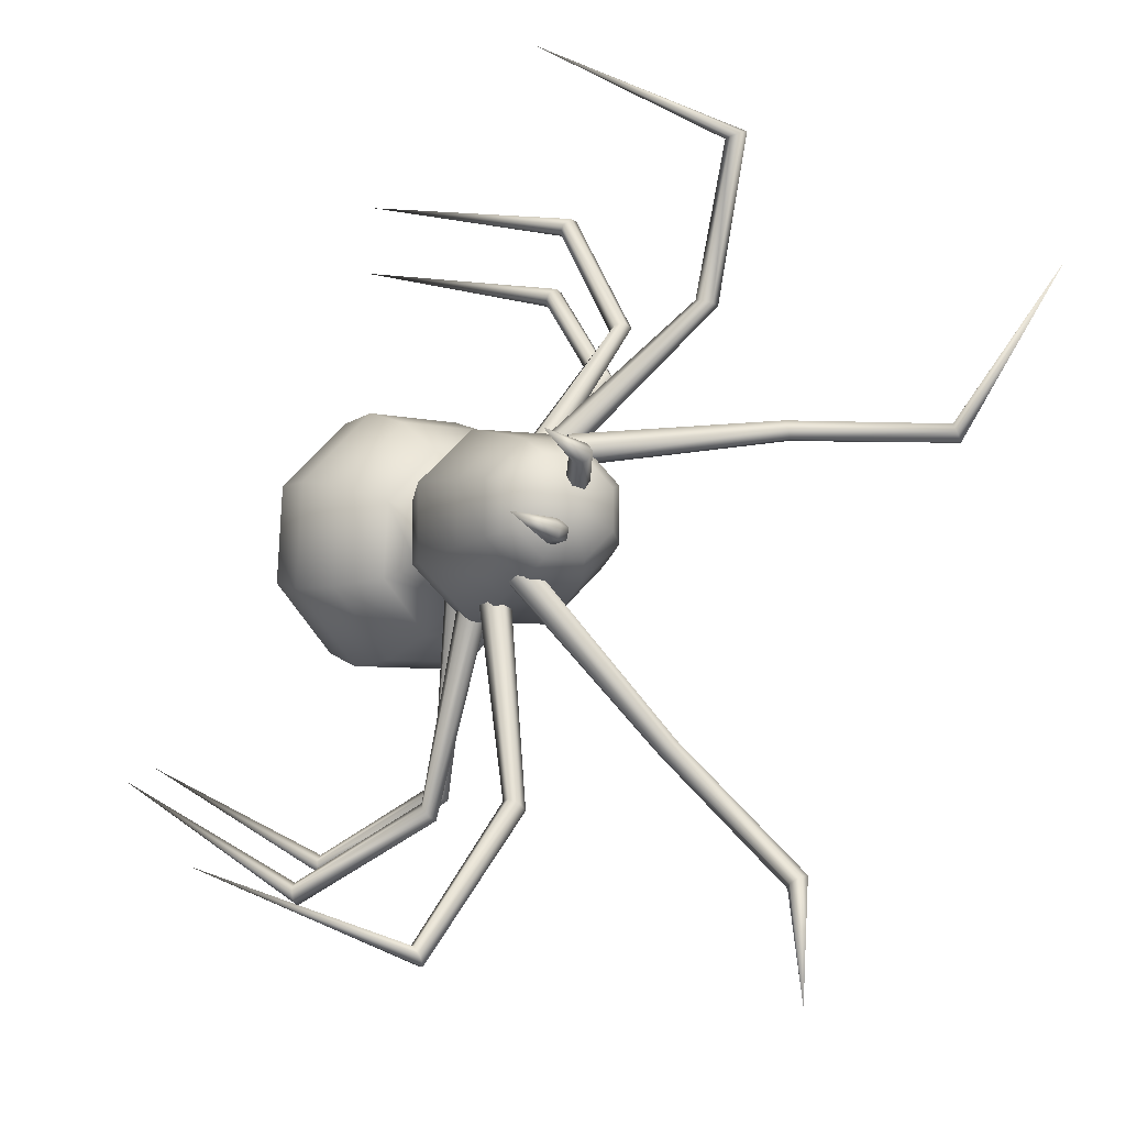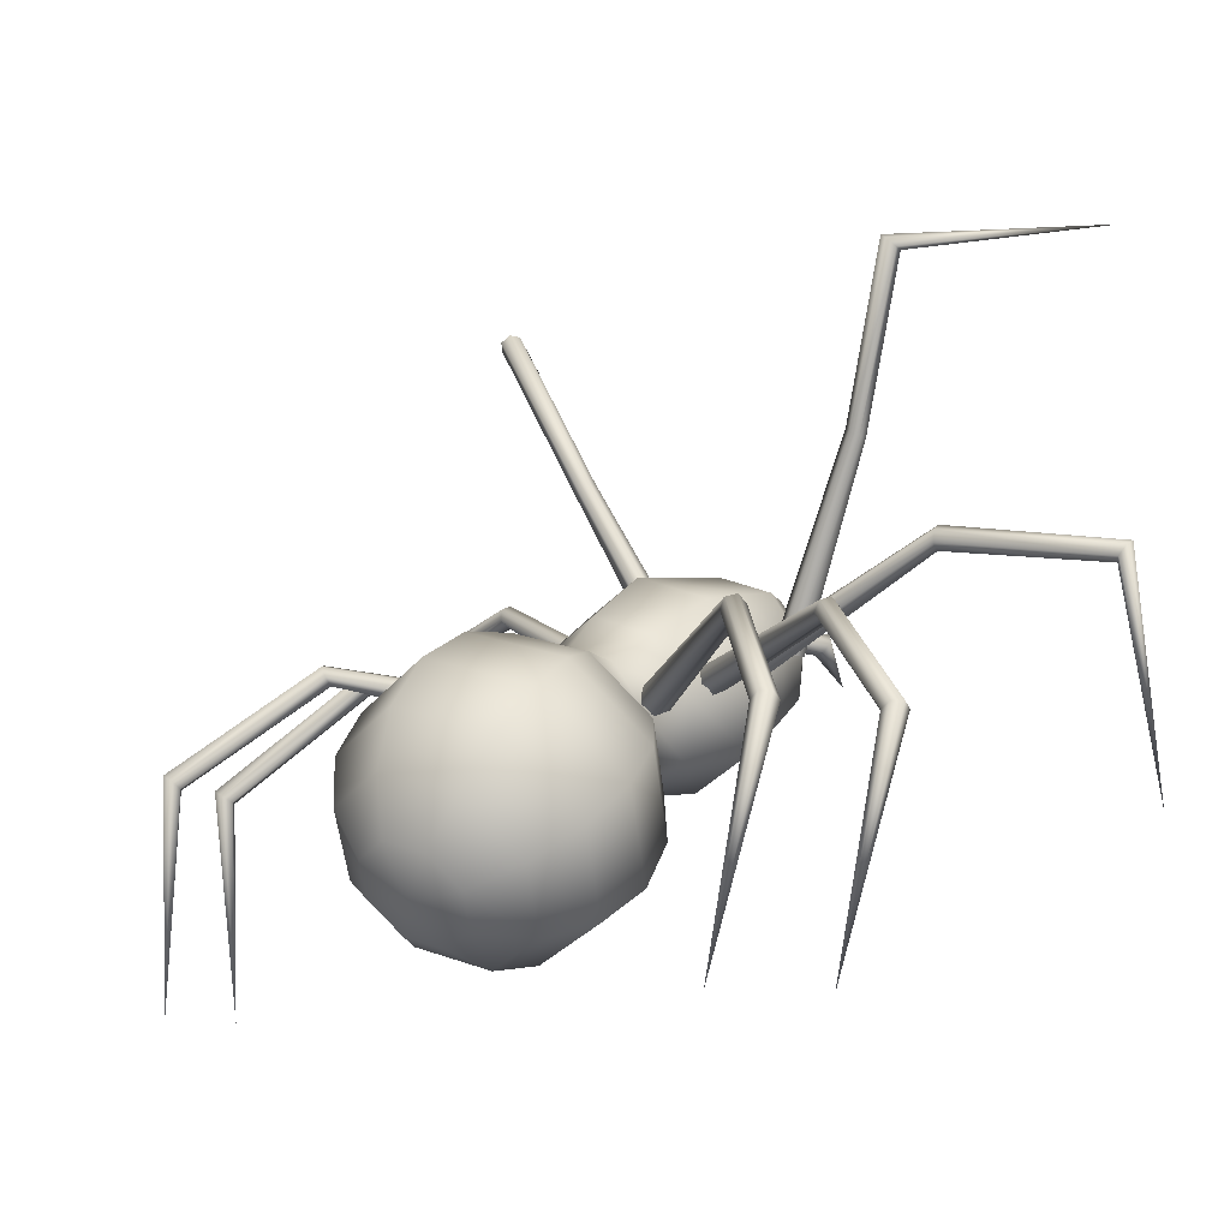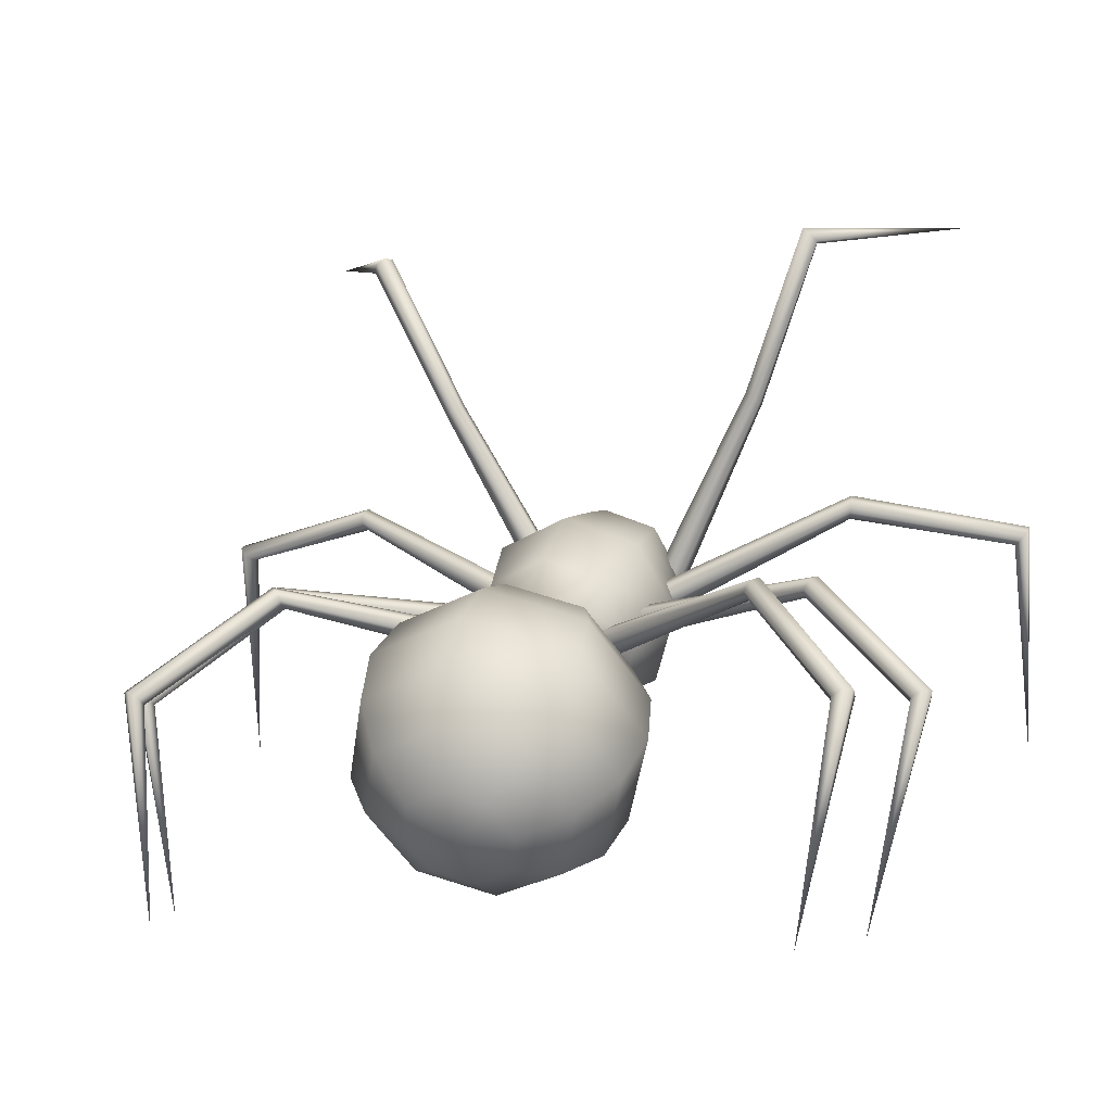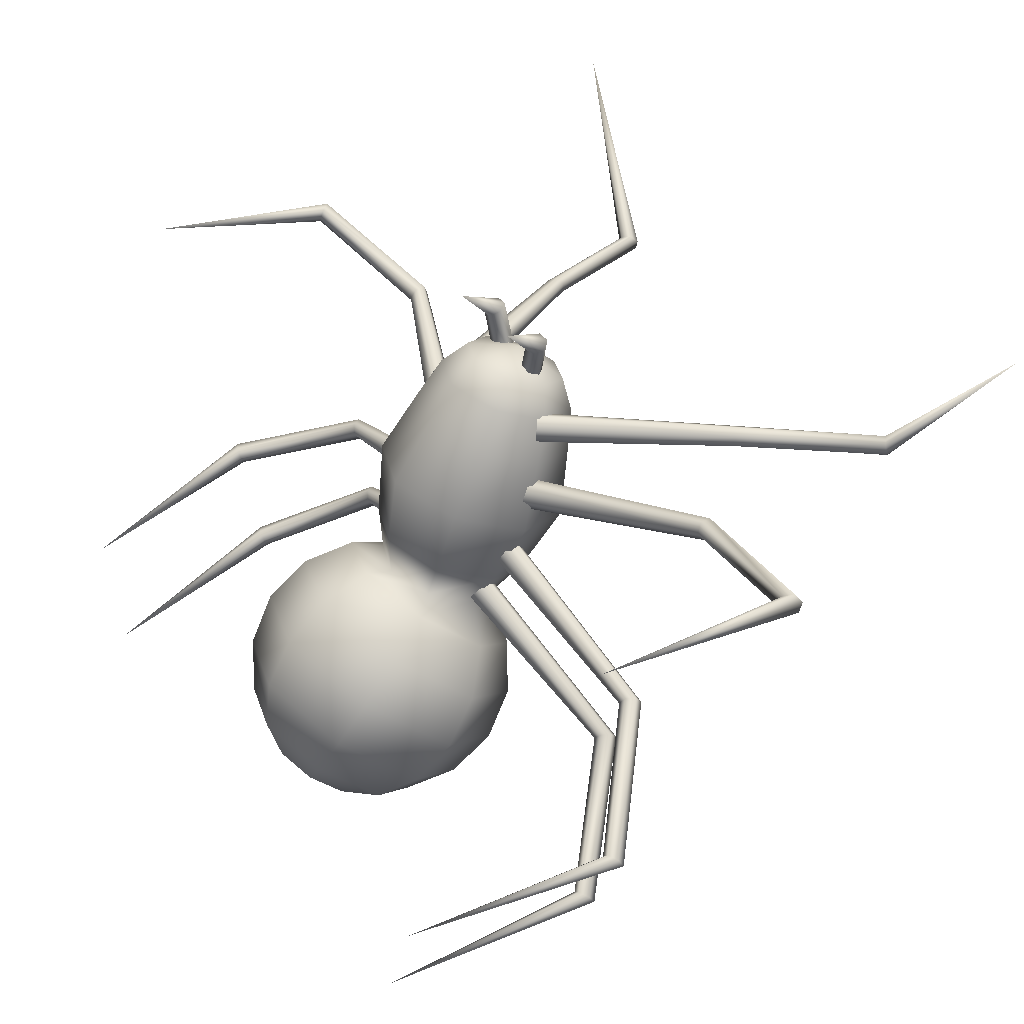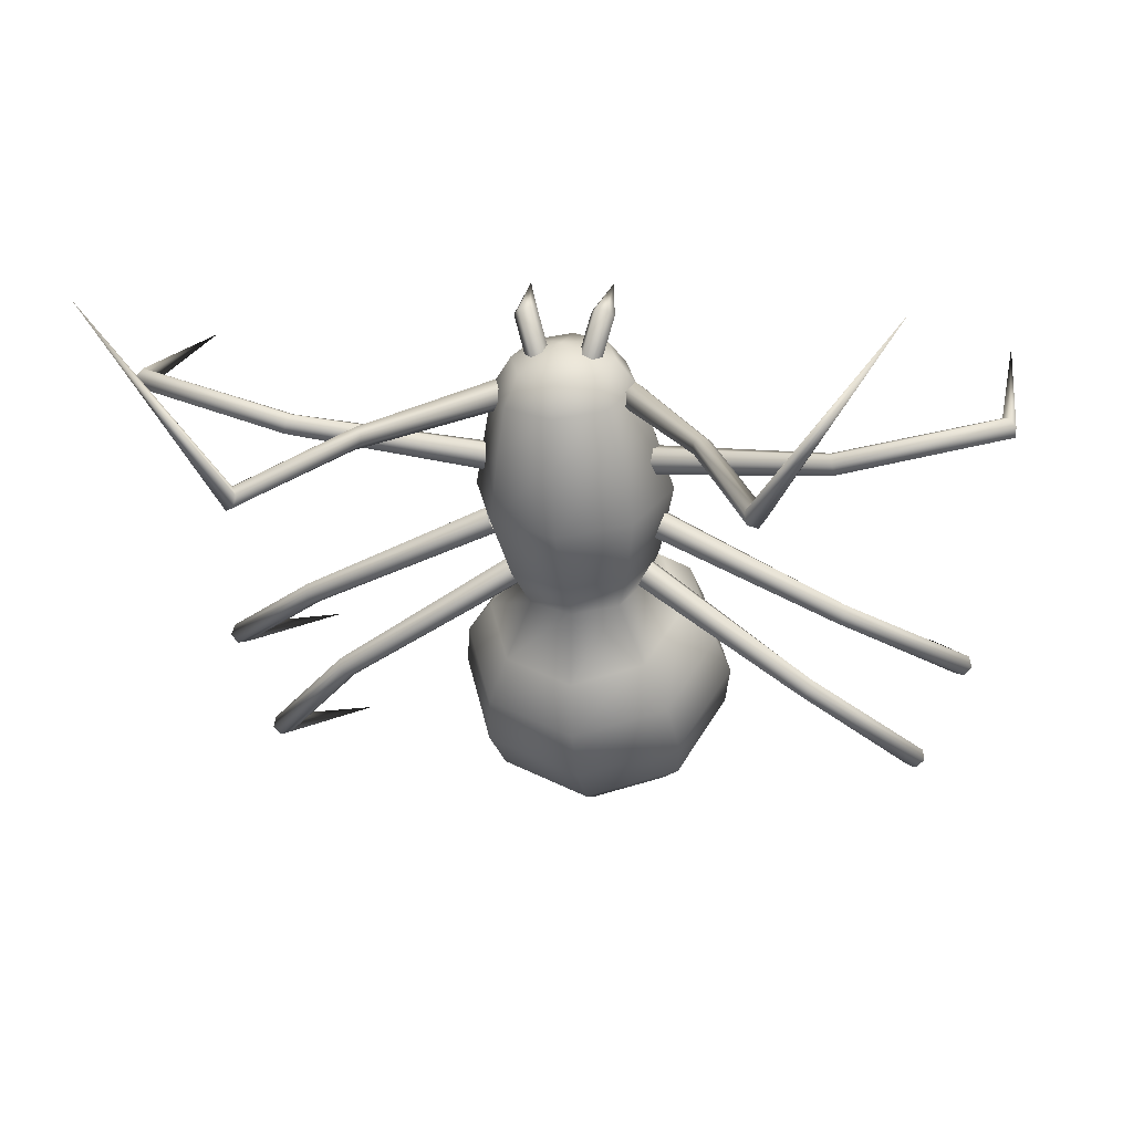
<metadata>
{"format":"obj","ext":"obj","renderer":"f3d","projection":"perspective","resolution":1024,"background":"white","views":[{"elev":74.7,"azim":110.8,"up":"+Z"},{"elev":-11.2,"azim":-138.1,"up":"+Y"},{"elev":-3.8,"azim":-159.5,"up":"+Y"},{"elev":40.5,"azim":56.3,"up":"+Z"},{"elev":10.2,"azim":-168.1,"up":"+Z"}]}
</metadata>
<code>
o Sphere
v -0.2684 -0.3292 0.7342
v -0.4686 -0.2411 0.8349
v -0.6023 -0.1094 0.9855
v -0.6493 0.04609 1.163
v -0.6023 0.2016 1.341
v -0.4686 0.3333 1.492
v -0.3112 0.3886 1.624
v -0.2295 0.5706 1.548
v -0.3408 0.5655 1.289
v -0.4354 0.5049 1.076
v -0.4686 0.3745 0.876
v -0.4354 0.194 0.7202
v -0.3408 -0.008951 0.6318
v -0.1993 -0.2035 0.6243
v -0.0323 -0.3601 0.6989
v -0.0323 -0.1515 0.5788
v -0.0323 0.08723 0.5476
v -0.0323 0.3197 0.6102
v -0.0323 0.5105 0.757
v -0.0323 0.6306 0.9657
v -0.0323 0.6617 1.204
v -0.0323 0.646 1.517
v 0.1649 0.5706 1.548
v 0.2762 0.5655 1.289
v 0.3708 0.5049 1.076
v 0.404 0.3745 0.876
v 0.3708 0.194 0.7202
v 0.2762 -0.00895 0.6318
v 0.1347 -0.2035 0.6243
v 0.2038 -0.3292 0.7342
v 0.404 -0.2411 0.8349
v 0.5377 -0.1094 0.9855
v 0.5847 0.04609 1.163
v 0.5377 0.2016 1.341
v 0.404 0.3333 1.492
v 0.2466 0.3886 1.624
v 0.1649 0.2066 1.7
v 0.2762 0.1011 1.695
v 0.3708 -0.1018 1.606
v 0.404 -0.2823 1.45
v 0.3708 -0.4127 1.251
v 0.2762 -0.4733 1.038
v 0.1347 -0.4549 0.8441
v -0.0323 -0.5069 0.8897
v -0.0323 -0.5695 1.122
v -0.0323 -0.5384 1.361
v -0.0323 -0.4183 1.569
v -0.0323 -0.2275 1.716
v -0.0323 0.004962 1.779
v -0.0323 0.1312 1.731
v -0.2295 0.2066 1.7
v -0.3408 0.1011 1.695
v -0.4354 -0.1018 1.606
v -0.4686 -0.2823 1.45
v -0.4354 -0.4127 1.251
v -0.3408 -0.4733 1.038
v -0.1993 -0.4549 0.8441
v -0.3902 0.4571 1.789
v -0.2854 0.6907 1.691
v -0.0323 0.7875 1.651
v 0.2208 0.6907 1.691
v 0.3256 0.4571 1.789
v 0.2208 0.2235 1.886
v -0.0323 0.1268 1.926
v -0.2854 0.2235 1.886
v -0.469 0.5762 2.074
v -0.3411 0.8612 1.955
v -0.0323 0.9793 1.906
v 0.2765 0.8612 1.955
v 0.4044 0.5762 2.074
v 0.2765 0.2912 2.193
v -0.0323 0.1731 2.242
v -0.3411 0.2912 2.193
v -0.2893 0.9294 2.254
v -0.3958 0.6922 2.352
v -0.0323 1.028 2.213
v 0.2247 0.9294 2.254
v 0.3312 0.6922 2.352
v 0.2247 0.455 2.451
v -0.0323 0.3567 2.492
v -0.2893 0.455 2.451
v -0.252 0.9708 2.45
v -0.343 0.768 2.534
v -0.0323 1.055 2.415
v 0.1874 0.9708 2.45
v 0.2784 0.768 2.534
v 0.1874 0.5653 2.619
v -0.0323 0.4813 2.654
v -0.252 0.5653 2.619
v -0.1922 0.9637 2.588
v -0.2584 0.8162 2.65
v -0.0323 1.025 2.563
v 0.1275 0.9637 2.588
v 0.1938 0.8162 2.65
v 0.1275 0.6687 2.711
v -0.0323 0.6075 2.737
v -0.1922 0.6687 2.711
v -0.0323 0.8441 2.717
v 0.2455 0.7467 2.421
v 0.2936 0.7104 2.45
v 0.2974 0.7076 2.517
v 0.2533 0.7413 2.555
v 0.2052 0.7776 2.525
v 0.2014 0.7803 2.458
v 0.6754 1.52 2.329
v 0.707 1.498 2.351
v 0.7043 1.501 2.398
v 0.67 1.525 2.422
v 0.6384 1.547 2.401
v 0.6411 1.544 2.354
v 0.9803 2.185 2.175
v 1.003 2.156 2.206
v 0.9897 2.155 2.253
v 0.9528 2.184 2.268
v 0.9297 2.213 2.238
v 0.9434 2.213 2.191
v 1.509 2.323 2.967
v 1.797 -0.01004 2.649
v 1.826 0.9509 2.545
v 1.797 0.9294 2.578
v 1.769 0.8919 2.565
v 1.77 0.8759 2.518
v 1.799 0.8974 2.485
v 1.827 0.9349 2.499
v 1.106 1.088 2.373
v 1.094 1.06 2.411
v 1.091 1.011 2.406
v 1.102 0.9901 2.362
v 1.115 1.018 2.324
v 1.117 1.067 2.329
v 0.3168 0.7201 2.204
v 0.3116 0.6851 2.261
v 0.3291 0.6205 2.262
v 0.3518 0.5908 2.207
v 0.3571 0.6258 2.15
v 0.3395 0.6904 2.149
v 0.3235 0.5785 1.857
v 0.3164 0.512 1.852
v 0.3332 0.473 1.904
v 0.3571 0.5005 1.96
v 0.3641 0.5669 1.965
v 0.3473 0.6059 1.913
v 1.136 0.6745 1.529
v 1.111 0.6318 1.528
v 1.112 0.6028 1.568
v 1.136 0.6165 1.608
v 1.161 0.6592 1.608
v 1.161 0.6882 1.569
v 1.646 0.2292 1.232
v 1.603 0.2058 1.236
v 1.591 0.1836 1.279
v 1.623 0.1848 1.317
v 1.666 0.2081 1.312
v 1.678 0.2303 1.27
v 1.434 -0.7024 1.195
v 1.281 -0.7087 0.7198
v 1.479 0.2307 0.8354
v 1.475 0.2054 0.8776
v 1.434 0.1801 0.8871
v 1.397 0.1801 0.8544
v 1.401 0.2053 0.8121
v 1.443 0.2306 0.8026
v 1.015 0.6683 1.234
v 1.022 0.6373 1.271
v 0.999 0.5937 1.272
v 0.9689 0.5813 1.235
v 0.962 0.6123 1.198
v 0.9852 0.6559 1.197
v 0.2653 0.5092 1.681
v 0.2917 0.4686 1.727
v 0.2883 0.4022 1.719
v 0.2584 0.3763 1.665
v 0.232 0.4168 1.619
v 0.2355 0.4833 1.627
v -0.2991 0.4833 1.627
v -0.2956 0.4168 1.619
v -0.322 0.3763 1.665
v -0.3518 0.4022 1.719
v -0.3553 0.4686 1.727
v -0.3289 0.5092 1.681
v -1.049 0.6559 1.197
v -1.026 0.6124 1.198
v -1.033 0.5813 1.235
v -1.063 0.5937 1.272
v -1.086 0.6373 1.271
v -1.079 0.6683 1.234
v -1.506 0.2306 0.8026
v -1.465 0.2053 0.8121
v -1.46 0.1801 0.8544
v -1.497 0.1801 0.8871
v -1.539 0.2054 0.8776
v -1.543 0.2307 0.8354
v -1.345 -0.7087 0.7198
v -1.496 -0.7024 1.193
v -1.741 0.23 1.269
v -1.729 0.2078 1.312
v -1.686 0.1845 1.316
v -1.654 0.1834 1.278
v -1.666 0.2056 1.236
v -1.709 0.2289 1.231
v -1.224 0.6881 1.568
v -1.225 0.659 1.608
v -1.2 0.6164 1.608
v -1.175 0.6027 1.567
v -1.175 0.6318 1.528
v -1.2 0.6744 1.528
v -0.4109 0.6059 1.913
v -0.4277 0.5669 1.965
v -0.4206 0.5005 1.96
v -0.3967 0.473 1.904
v -0.3799 0.512 1.852
v -0.387 0.5785 1.857
v -0.398 0.6828 2.145
v -0.4133 0.618 2.152
v -0.4122 0.5895 2.213
v -0.3957 0.6258 2.266
v -0.3804 0.6907 2.26
v -0.3815 0.7192 2.199
v -1.203 1.041 2.215
v -1.198 0.9919 2.216
v -1.187 0.9692 2.258
v -1.18 0.9955 2.3
v -1.185 1.045 2.299
v -1.196 1.067 2.256
v -1.916 0.9045 2.372
v -1.887 0.8666 2.364
v -1.858 0.8509 2.401
v -1.859 0.873 2.445
v -1.889 0.9108 2.452
v -1.917 0.9266 2.416
v -1.861 -0.01004 2.649
v -1.573 2.323 2.967
v -1.007 2.213 2.191
v -0.9933 2.213 2.238
v -1.016 2.184 2.268
v -1.053 2.155 2.253
v -1.067 2.156 2.206
v -1.044 2.185 2.175
v -0.7047 1.544 2.354
v -0.702 1.547 2.401
v -0.7336 1.525 2.422
v -0.7679 1.501 2.398
v -0.7706 1.498 2.351
v -0.739 1.52 2.329
v -0.265 0.7803 2.458
v -0.2688 0.7776 2.525
v -0.3168 0.7413 2.555
v -0.361 0.7076 2.517
v -0.3572 0.7104 2.45
v -0.3091 0.7467 2.421
v 0.1002 0.8561 2.863
v 0.1505 0.8619 2.854
v 0.1766 0.8259 2.829
v 0.1524 0.7842 2.811
v 0.102 0.7784 2.82
v 0.07595 0.8143 2.845
v 0.1404 0.6583 2.952
v 0.09101 0.8749 2.647
v 0.04324 0.8681 2.665
v 0.1247 0.836 2.648
v 0.1107 0.7902 2.667
v 0.06296 0.7833 2.685
v 0.02922 0.8223 2.684
v -0.1075 0.8223 2.684
v -0.1413 0.7833 2.685
v -0.189 0.7902 2.667
v -0.203 0.836 2.648
v -0.1215 0.8681 2.665
v -0.1693 0.8749 2.647
v -0.2187 0.6583 2.952
v -0.1543 0.8143 2.845
v -0.1803 0.7784 2.82
v -0.2307 0.7842 2.811
v -0.2549 0.8259 2.829
v -0.2288 0.8619 2.854
v -0.1785 0.8561 2.863
f 1 14 15
f 14 16 15
f 16 29 15
f 29 30 15
f 30 43 15
f 43 44 15
f 44 57 15
f 57 1 15
f 90 91 98
f 92 90 98
f 93 92 98
f 94 93 98
f 95 94 98
f 96 95 98
f 97 96 98
f 91 97 98
f 112 111 117
f 113 112 117
f 114 113 117
f 115 114 117
f 116 115 117
f 111 116 117
f 124 119 118
f 119 120 118
f 120 121 118
f 121 122 118
f 122 123 118
f 123 124 118
f 150 149 155
f 151 150 155
f 152 151 155
f 153 152 155
f 154 153 155
f 149 154 155
f 162 157 156
f 157 158 156
f 158 159 156
f 159 160 156
f 160 161 156
f 161 162 156
f 188 193 187
f 189 193 188
f 190 193 189
f 191 193 190
f 192 193 191
f 187 193 192
f 200 194 195
f 195 194 196
f 196 194 197
f 197 194 198
f 198 194 199
f 199 194 200
f 226 231 225
f 227 231 226
f 228 231 227
f 229 231 228
f 230 231 229
f 225 231 230
f 238 232 233
f 233 232 234
f 234 232 235
f 235 232 236
f 236 232 237
f 237 232 238
f 251 257 252
f 252 257 253
f 253 257 254
f 254 257 255
f 255 257 256
f 256 257 251
f 271 276 270
f 272 271 270
f 273 272 270
f 274 273 270
f 275 274 270
f 276 275 270
f 276 269 275
f 276 268 269
f 275 269 274
f 274 269 267
f 274 267 273
f 273 267 266
f 273 266 272
f 272 266 265
f 272 264 271
f 272 265 264
f 271 268 276
f 271 264 268
f 256 251 259
f 256 259 263
f 255 256 263
f 255 263 262
f 254 255 261
f 255 262 261
f 253 254 260
f 254 261 260
f 252 253 258
f 253 260 258
f 251 252 258
f 251 258 259
f 250 243 244
f 250 249 243
f 249 242 243
f 249 248 242
f 248 247 242
f 242 247 241
f 247 246 241
f 241 246 240
f 246 245 240
f 240 245 239
f 245 244 239
f 245 250 244
f 243 237 244
f 244 237 238
f 242 236 243
f 243 236 237
f 241 236 242
f 241 235 236
f 240 235 241
f 240 234 235
f 239 234 240
f 239 233 234
f 244 238 239
f 239 238 233
f 219 225 224
f 224 225 230
f 224 229 223
f 224 230 229
f 223 228 222
f 223 229 228
f 222 227 221
f 222 228 227
f 221 227 220
f 220 227 226
f 220 226 219
f 219 226 225
f 218 219 224
f 218 213 219
f 217 218 223
f 223 218 224
f 216 217 222
f 222 217 223
f 215 216 221
f 221 216 222
f 214 221 220
f 214 215 221
f 213 220 219
f 213 214 220
f 212 205 206
f 212 211 205
f 211 204 205
f 211 210 204
f 210 209 204
f 204 209 203
f 209 208 203
f 203 208 202
f 208 207 202
f 202 207 201
f 207 206 201
f 207 212 206
f 205 199 206
f 206 199 200
f 204 198 205
f 205 198 199
f 203 198 204
f 203 197 198
f 202 197 203
f 202 196 197
f 201 196 202
f 201 195 196
f 206 200 201
f 201 200 195
f 181 187 186
f 186 187 192
f 186 191 185
f 186 192 191
f 185 190 184
f 185 191 190
f 184 189 183
f 184 190 189
f 183 189 182
f 182 189 188
f 182 188 181
f 181 188 187
f 180 181 186
f 180 175 181
f 179 180 185
f 185 180 186
f 178 179 184
f 184 179 185
f 177 178 183
f 183 178 184
f 176 183 182
f 176 177 183
f 175 182 181
f 175 176 182
f 174 168 167
f 174 167 173
f 173 167 166
f 173 166 172
f 172 166 171
f 166 165 171
f 171 165 170
f 165 164 170
f 170 164 169
f 164 163 169
f 169 163 168
f 169 168 174
f 167 168 161
f 168 162 161
f 166 167 160
f 167 161 160
f 165 166 160
f 165 160 159
f 164 165 159
f 164 159 158
f 163 164 158
f 163 158 157
f 168 163 162
f 163 157 162
f 143 148 149
f 148 154 149
f 148 147 153
f 148 153 154
f 147 146 152
f 147 152 153
f 146 145 151
f 146 151 152
f 145 144 151
f 144 150 151
f 144 143 150
f 143 149 150
f 142 148 143
f 142 143 137
f 141 147 142
f 147 148 142
f 140 146 141
f 146 147 141
f 139 145 140
f 145 146 140
f 138 144 145
f 138 145 139
f 137 143 144
f 137 144 138
f 136 130 129
f 136 129 135
f 135 129 128
f 135 128 134
f 134 128 133
f 128 127 133
f 133 127 132
f 127 126 132
f 132 126 131
f 126 125 131
f 131 125 130
f 131 130 136
f 129 130 123
f 130 124 123
f 128 129 122
f 129 123 122
f 127 128 122
f 127 122 121
f 126 127 121
f 126 121 120
f 125 126 120
f 125 120 119
f 130 125 124
f 125 119 124
f 105 110 111
f 110 116 111
f 110 109 115
f 110 115 116
f 109 108 114
f 109 114 115
f 108 107 113
f 108 113 114
f 107 106 113
f 106 112 113
f 106 105 112
f 105 111 112
f 104 110 105
f 104 105 99
f 103 109 104
f 109 110 104
f 102 108 103
f 108 109 103
f 101 107 102
f 107 108 102
f 100 106 107
f 100 107 101
f 99 105 106
f 99 106 100
f 83 89 97
f 83 97 91
f 89 88 96
f 89 96 97
f 88 87 95
f 88 95 96
f 87 86 94
f 87 94 95
f 86 85 93
f 86 93 94
f 85 84 92
f 85 92 93
f 84 82 90
f 84 90 92
f 82 83 91
f 82 91 90
f 75 81 89
f 75 89 83
f 81 80 88
f 81 88 89
f 80 79 87
f 80 87 88
f 79 78 86
f 79 86 87
f 78 77 85
f 78 85 86
f 77 76 84
f 77 84 85
f 76 74 82
f 76 82 84
f 74 75 83
f 74 83 82
f 66 73 81
f 66 81 75
f 73 72 80
f 73 80 81
f 72 71 79
f 72 79 80
f 71 70 78
f 71 78 79
f 70 69 77
f 70 77 78
f 69 68 76
f 69 76 77
f 68 67 74
f 68 74 76
f 67 66 75
f 67 75 74
f 58 65 73
f 58 73 66
f 65 64 72
f 65 72 73
f 64 63 71
f 64 71 72
f 63 62 70
f 63 70 71
f 62 61 69
f 62 69 70
f 61 60 68
f 61 68 69
f 60 59 67
f 60 67 68
f 59 58 66
f 59 66 67
f 7 51 65
f 7 65 58
f 51 50 64
f 51 64 65
f 50 37 63
f 50 63 64
f 37 36 62
f 37 62 63
f 36 23 61
f 36 61 62
f 23 22 60
f 23 60 61
f 22 8 59
f 22 59 60
f 8 7 58
f 8 58 59
f 51 7 6
f 51 6 52
f 52 6 5
f 52 5 53
f 53 5 4
f 53 4 54
f 54 4 55
f 4 3 55
f 55 3 2
f 55 2 56
f 1 57 56
f 1 56 2
f 45 56 57
f 45 57 44
f 46 55 56
f 46 56 45
f 47 54 46
f 54 55 46
f 48 53 54
f 48 54 47
f 49 52 53
f 49 53 48
f 50 51 52
f 50 52 49
f 37 50 49
f 37 49 38
f 38 49 48
f 38 48 39
f 39 48 47
f 39 47 40
f 40 47 46
f 40 46 41
f 41 46 45
f 41 45 42
f 42 45 44
f 42 44 43
f 31 42 43
f 31 43 30
f 32 41 42
f 32 42 31
f 33 40 41
f 33 41 32
f 34 39 40
f 34 40 33
f 35 38 39
f 35 39 34
f 36 37 38
f 36 38 35
f 23 36 35
f 23 35 24
f 24 35 34
f 24 34 25
f 25 34 33
f 25 33 26
f 26 33 32
f 26 32 27
f 27 32 31
f 27 31 28
f 28 31 30
f 28 30 29
f 17 28 29
f 17 29 16
f 18 27 28
f 18 28 17
f 19 26 27
f 19 27 18
f 20 25 26
f 20 26 19
f 21 24 25
f 21 25 20
f 22 23 24
f 22 24 21
f 8 22 21
f 8 21 9
f 9 21 20
f 9 20 10
f 10 20 19
f 10 19 11
f 11 19 18
f 11 18 12
f 12 18 17
f 12 17 13
f 13 17 16
f 13 16 14
f 14 1 2
f 14 2 13
f 3 12 13
f 3 13 2
f 4 11 12
f 4 12 3
f 5 10 11
f 5 11 4
f 6 9 10
f 6 10 5
f 7 8 9
f 7 9 6

</code>
